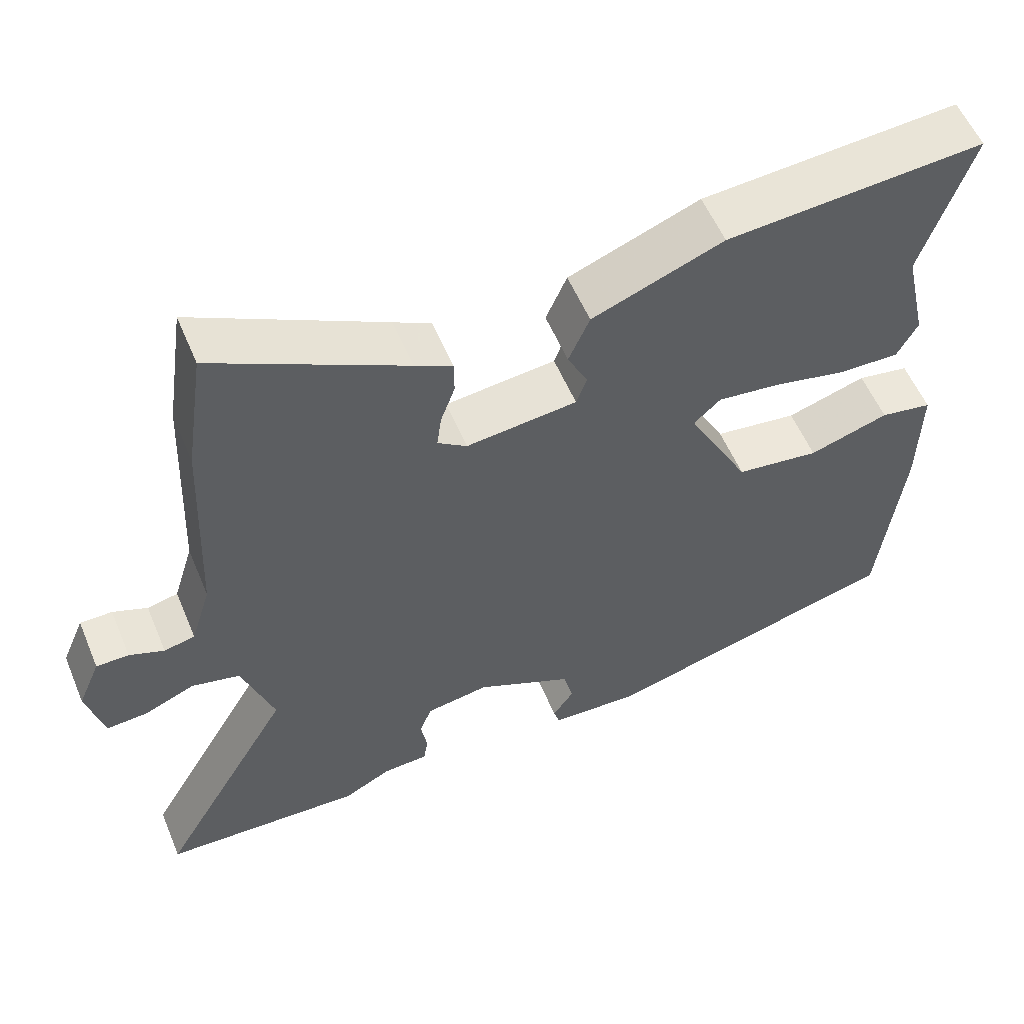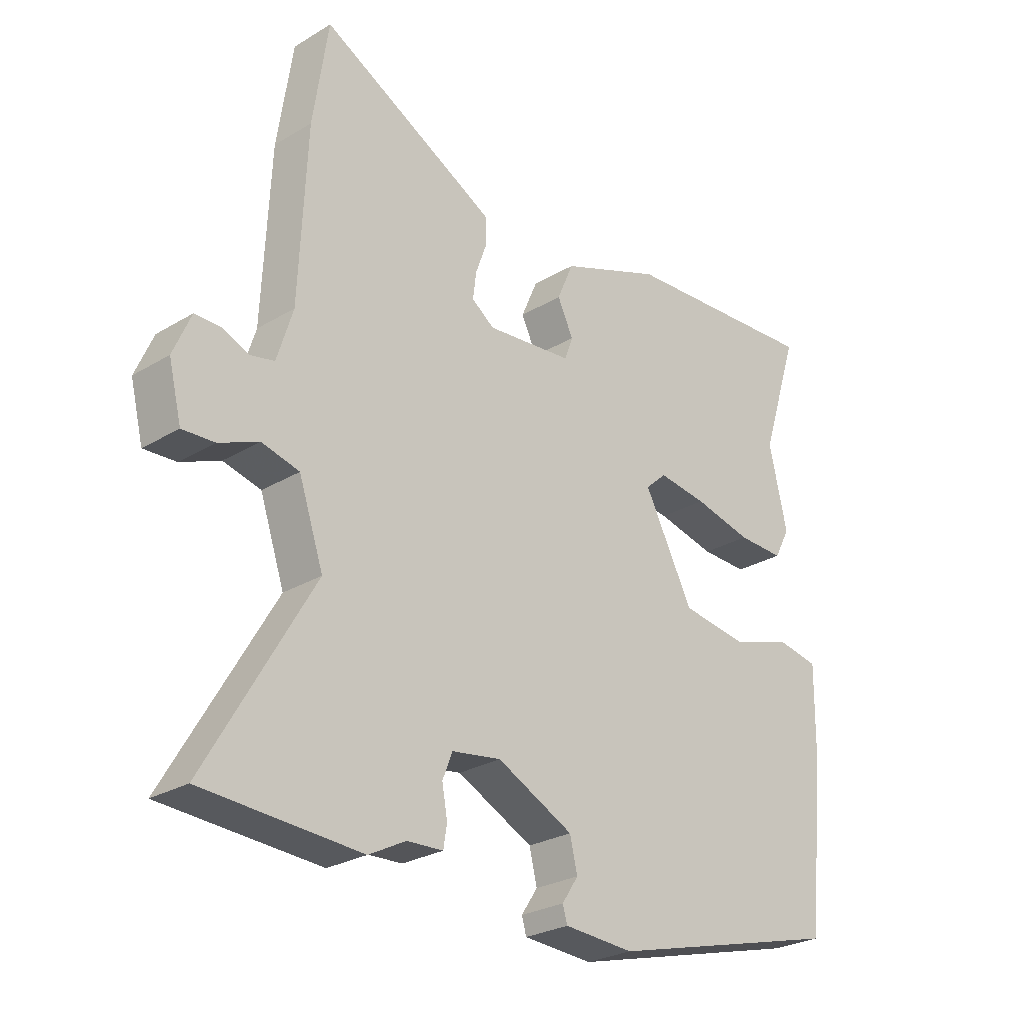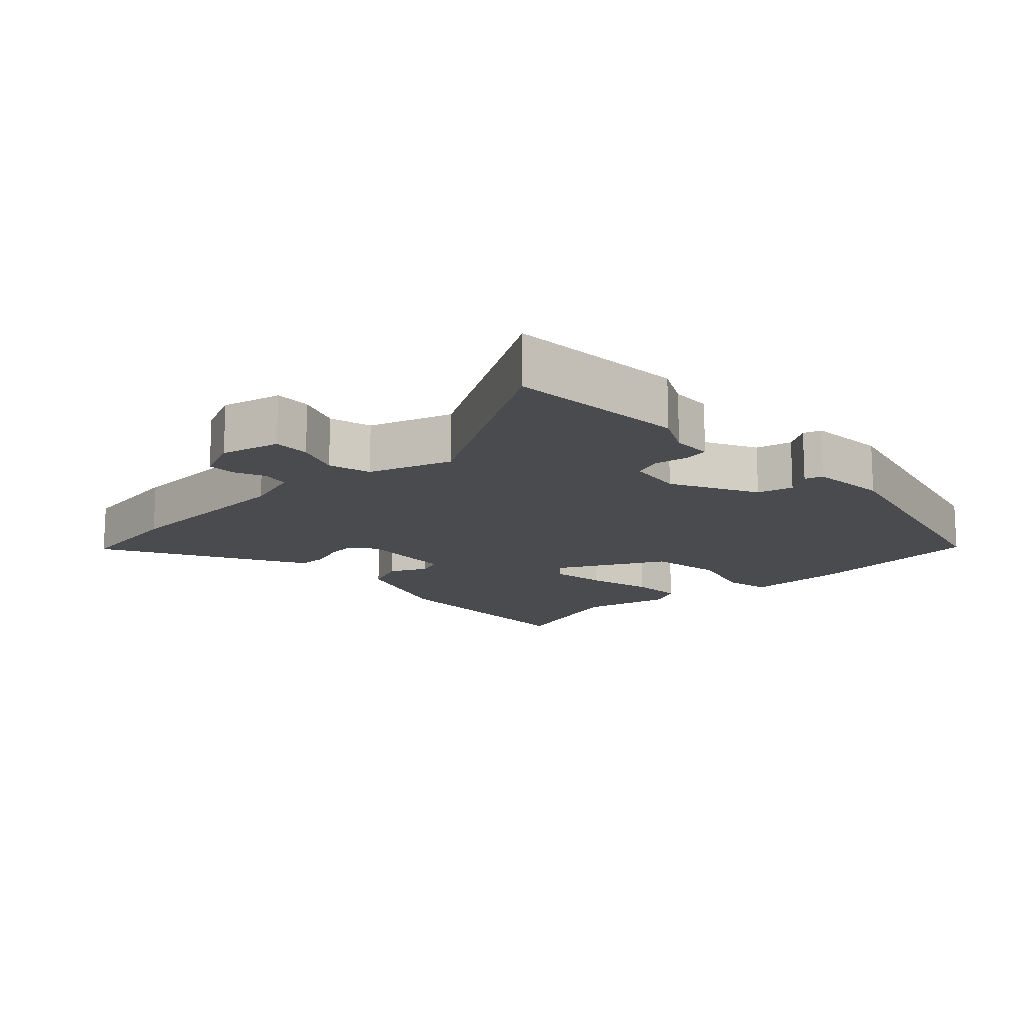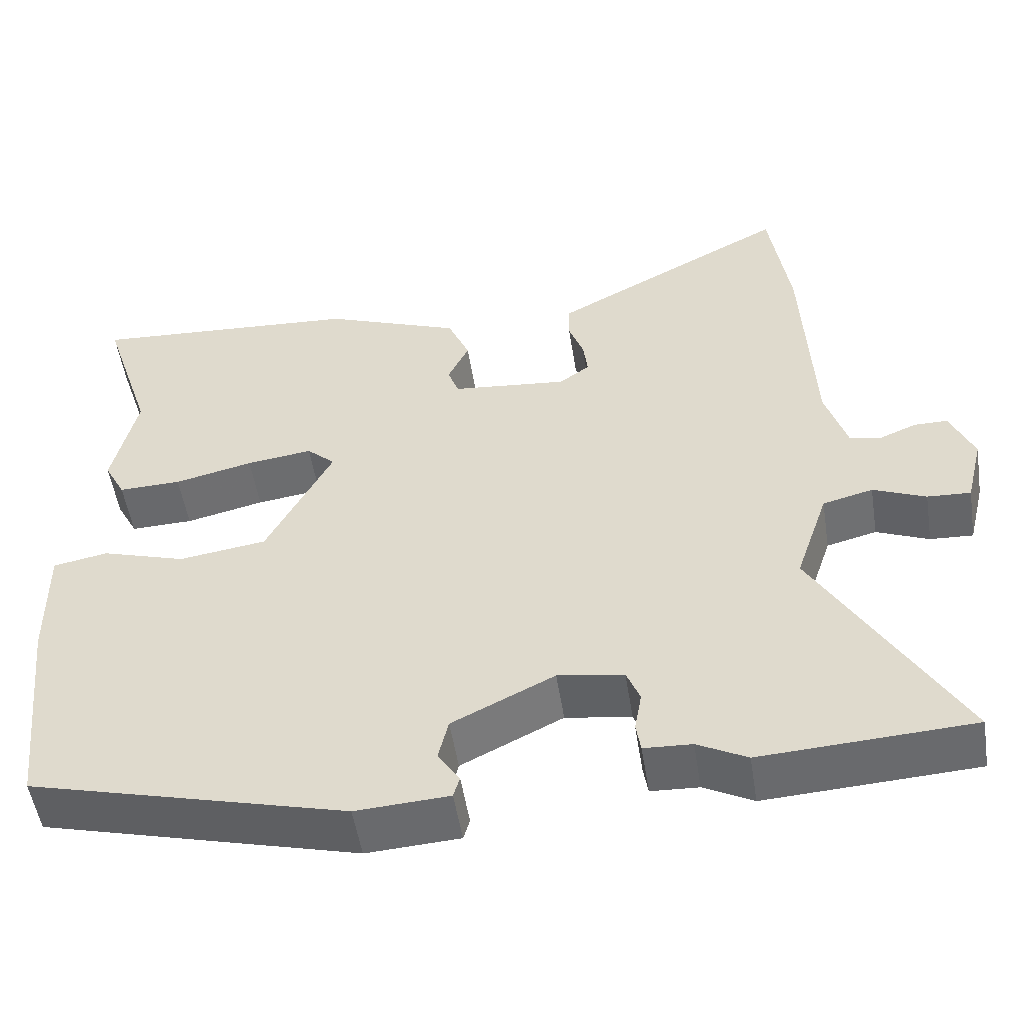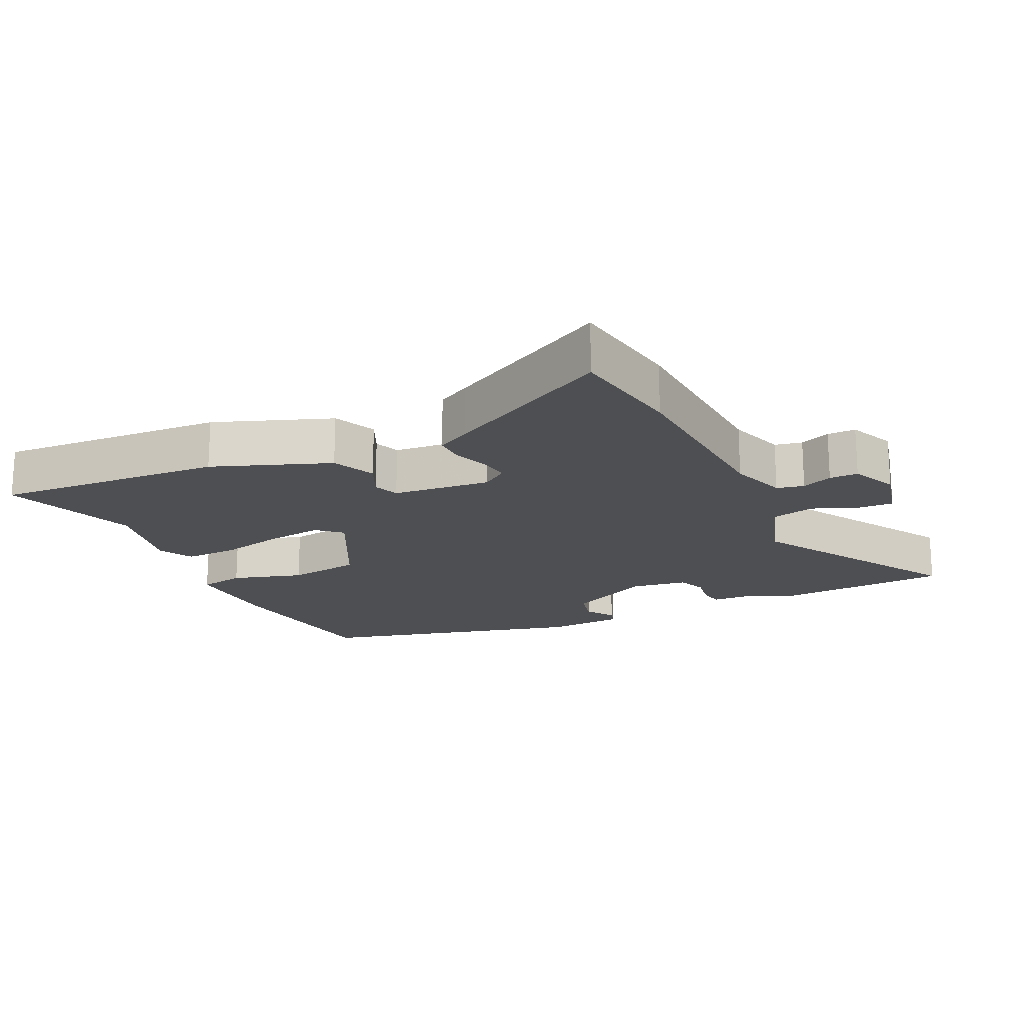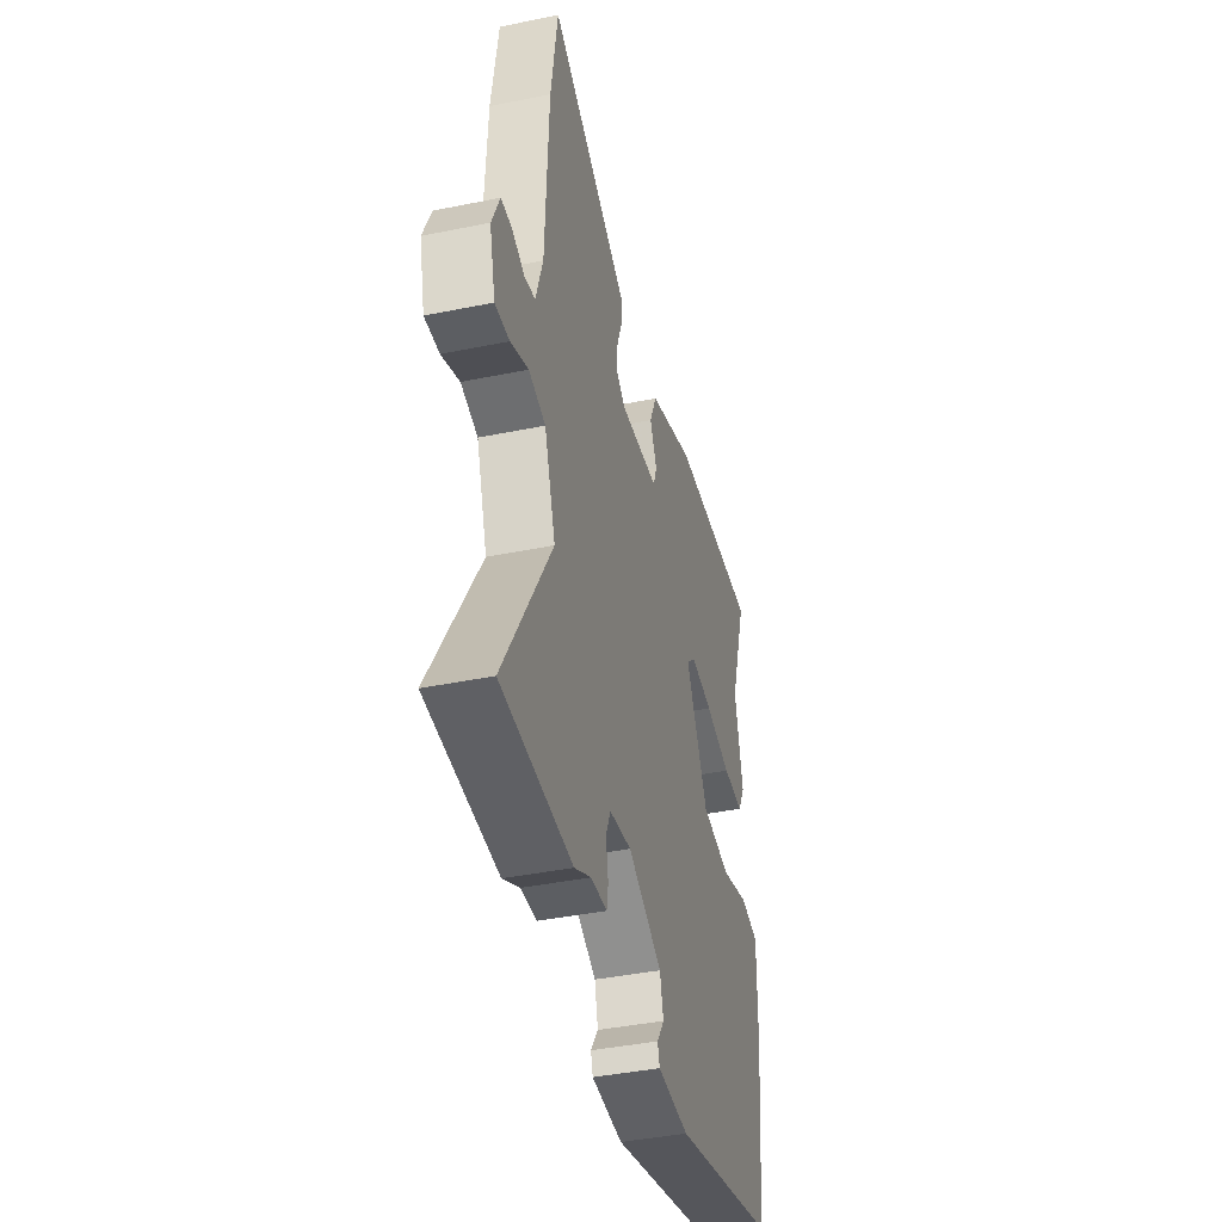
<metadata>
{"format":"obj","ext":"obj","renderer":"f3d","projection":"perspective","resolution":1024,"background":"white","views":[{"elev":56.4,"azim":157.3,"up":"+Z"},{"elev":-26.8,"azim":133.2,"up":"+Z"},{"elev":-14.3,"azim":133.8,"up":"+Y"},{"elev":-52.3,"azim":8.9,"up":"+Z"},{"elev":-18.2,"azim":25.9,"up":"+Y"},{"elev":-41.0,"azim":104.0,"up":"+Z"}]}
</metadata>
<code>
v -0.498 0.07 -0.415
v -0.528 0.07 -0.142
v -0.53 0.07 0.014
v -0.46 0.07 0.027
v -0.353 0.07 -0.006
v -0.241 0.07 0.01
v -0.157 0.07 0.171
v -0.193 0.07 0.204
v -0.277 0.07 0.193
v -0.377 0.07 0.17
v -0.457 0.07 0.168
v -0.484 0.07 0.219
v -0.453 0.07 0.356
v -0.519 0.07 0.559
v -0.174 0.07 0.536
v 0.001 0.07 0.469
v 0.029 0.07 0.404
v 0.002 0.07 0.348
v 0.016 0.07 0.309
v 0.164 0.07 0.294
v 0.203 0.07 0.322
v 0.197 0.07 0.368
v 0.178 0.07 0.421
v 0.178 0.07 0.466
v 0.228 0.07 0.493
v 0.481 0.07 0.627
v 0.507 0.07 0.452
v 0.52 0.07 0.165
v 0.547 0.07 0.078
v 0.588 0.07 0.069
v 0.634 0.07 0.088
v 0.677 0.07 0.088
v 0.707 0.07 0.018
v 0.685 0.07 -0.071
v 0.63 0.07 -0.068
v 0.563 0.07 -0.04
v 0.499 0.07 -0.056
v 0.457 0.07 -0.18
v 0.638 0.07 -0.492
v 0.37 0.07 -0.507
v 0.307 0.07 -0.474
v 0.246 0.07 -0.471
v 0.24 0.07 -0.434
v 0.249 0.07 -0.383
v 0.232 0.07 -0.34
v 0.148 0.07 -0.327
v 0.018 0.07 -0.391
v 0.005 0.07 -0.445
v 0.033 0.07 -0.487
v 0.025 0.07 -0.514
v -0.094 0.07 -0.521
v -0.498 0 -0.415
v -0.528 0 -0.142
v -0.53 0 0.014
v -0.46 0 0.027
v -0.353 0 -0.006
v -0.241 0 0.01
v -0.157 0 0.171
v -0.193 0 0.204
v -0.277 0 0.193
v -0.377 0 0.17
v -0.457 0 0.168
v -0.484 0 0.219
v -0.453 0 0.356
v -0.519 0 0.559
v -0.174 0 0.536
v 0.001 0 0.469
v 0.029 0 0.404
v 0.002 0 0.348
v 0.016 0 0.309
v 0.164 0 0.294
v 0.203 0 0.322
v 0.197 0 0.368
v 0.178 0 0.421
v 0.178 0 0.466
v 0.228 0 0.493
v 0.481 0 0.627
v 0.507 0 0.452
v 0.52 0 0.165
v 0.547 0 0.078
v 0.588 0 0.069
v 0.634 0 0.088
v 0.677 0 0.088
v 0.707 0 0.018
v 0.685 0 -0.071
v 0.63 0 -0.068
v 0.563 0 -0.04
v 0.499 0 -0.056
v 0.457 0 -0.18
v 0.638 0 -0.492
v 0.37 0 -0.507
v 0.307 0 -0.474
v 0.246 0 -0.471
v 0.24 0 -0.434
v 0.249 0 -0.383
v 0.232 0 -0.34
v 0.148 0 -0.327
v 0.018 0 -0.391
v 0.005 0 -0.445
v 0.033 0 -0.487
v 0.025 0 -0.514
v -0.094 0 -0.521
f 48 49 50 51
f 47 48 51 1
f 46 47 1 2
f 45 46 2 3
f 41 42 43 44
f 41 44 45
f 38 39 40 41
f 37 38 41 45
f 33 34 35 36
f 33 36 37
f 30 31 32 33
f 29 30 33 37
f 28 29 37 45
f 22 23 24 25
f 21 22 25 26
f 15 16 17 18
f 13 14 15 18
f 13 18 19
f 12 13 19 20
f 9 10 11 12
f 8 9 12 20
f 45 3 4 5
f 45 5 6
f 28 45 6 7
f 21 26 27 28
f 20 21 28
f 7 8 20 28
f 102 101 100 99
f 52 102 99 98
f 53 52 98 97
f 54 53 97 96
f 95 94 93 92
f 96 95 92
f 92 91 90 89
f 96 92 89 88
f 87 86 85 84
f 88 87 84
f 84 83 82 81
f 88 84 81 80
f 96 88 80 79
f 76 75 74 73
f 77 76 73 72
f 69 68 67 66
f 69 66 65 64
f 70 69 64
f 71 70 64 63
f 63 62 61 60
f 71 63 60 59
f 56 55 54 96
f 57 56 96
f 58 57 96 79
f 79 78 77 72
f 79 72 71
f 79 71 59 58
f 1 52 53 2
f 2 53 54 3
f 3 54 55 4
f 4 55 56 5
f 5 56 57 6
f 6 57 58 7
f 7 58 59 8
f 8 59 60 9
f 9 60 61 10
f 10 61 62 11
f 11 62 63 12
f 12 63 64 13
f 13 64 65 14
f 14 65 66 15
f 15 66 67 16
f 16 67 68 17
f 17 68 69 18
f 18 69 70 19
f 19 70 71 20
f 20 71 72 21
f 21 72 73 22
f 22 73 74 23
f 23 74 75 24
f 24 75 76 25
f 25 76 77 26
f 26 77 78 27
f 27 78 79 28
f 28 79 80 29
f 29 80 81 30
f 30 81 82 31
f 31 82 83 32
f 32 83 84 33
f 33 84 85 34
f 34 85 86 35
f 35 86 87 36
f 36 87 88 37
f 37 88 89 38
f 38 89 90 39
f 39 90 91 40
f 40 91 92 41
f 41 92 93 42
f 42 93 94 43
f 43 94 95 44
f 44 95 96 45
f 45 96 97 46
f 46 97 98 47
f 47 98 99 48
f 48 99 100 49
f 49 100 101 50
f 50 101 102 51
f 51 102 52 1

</code>
